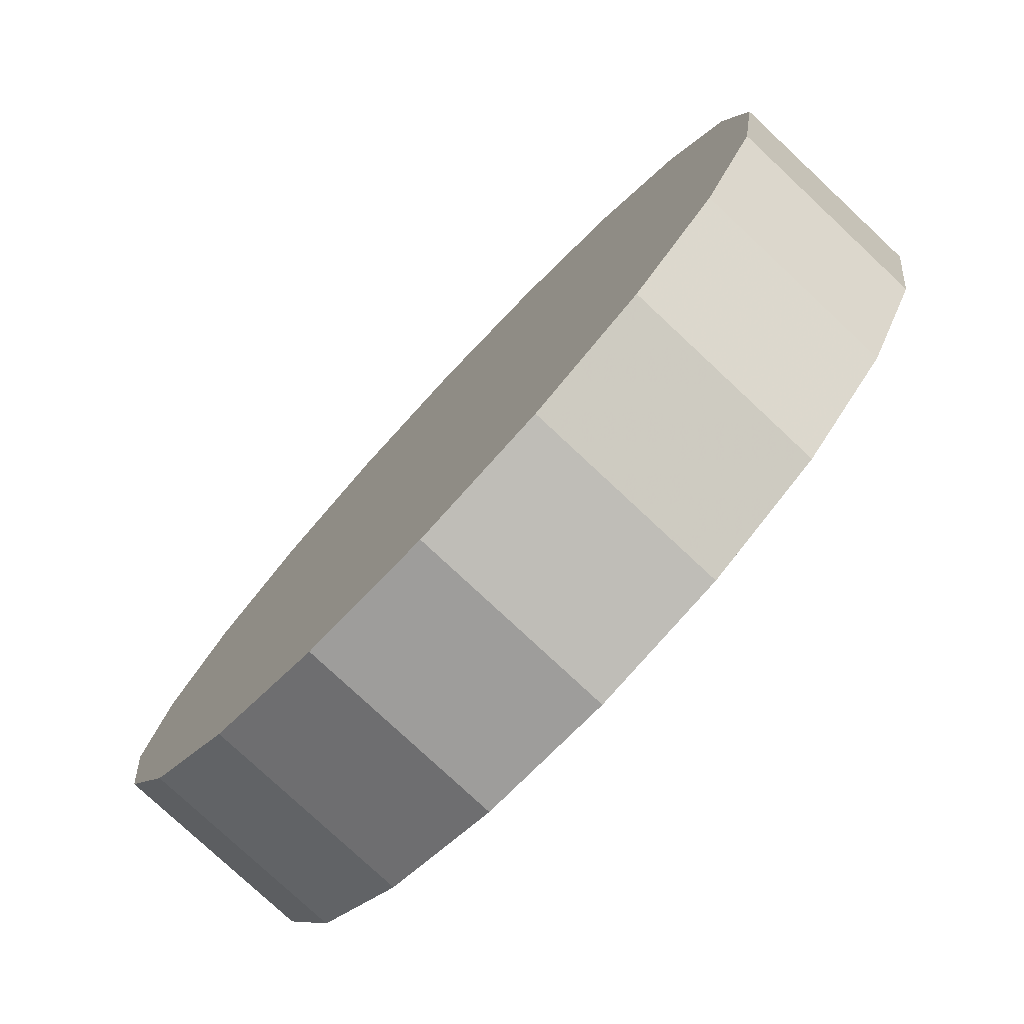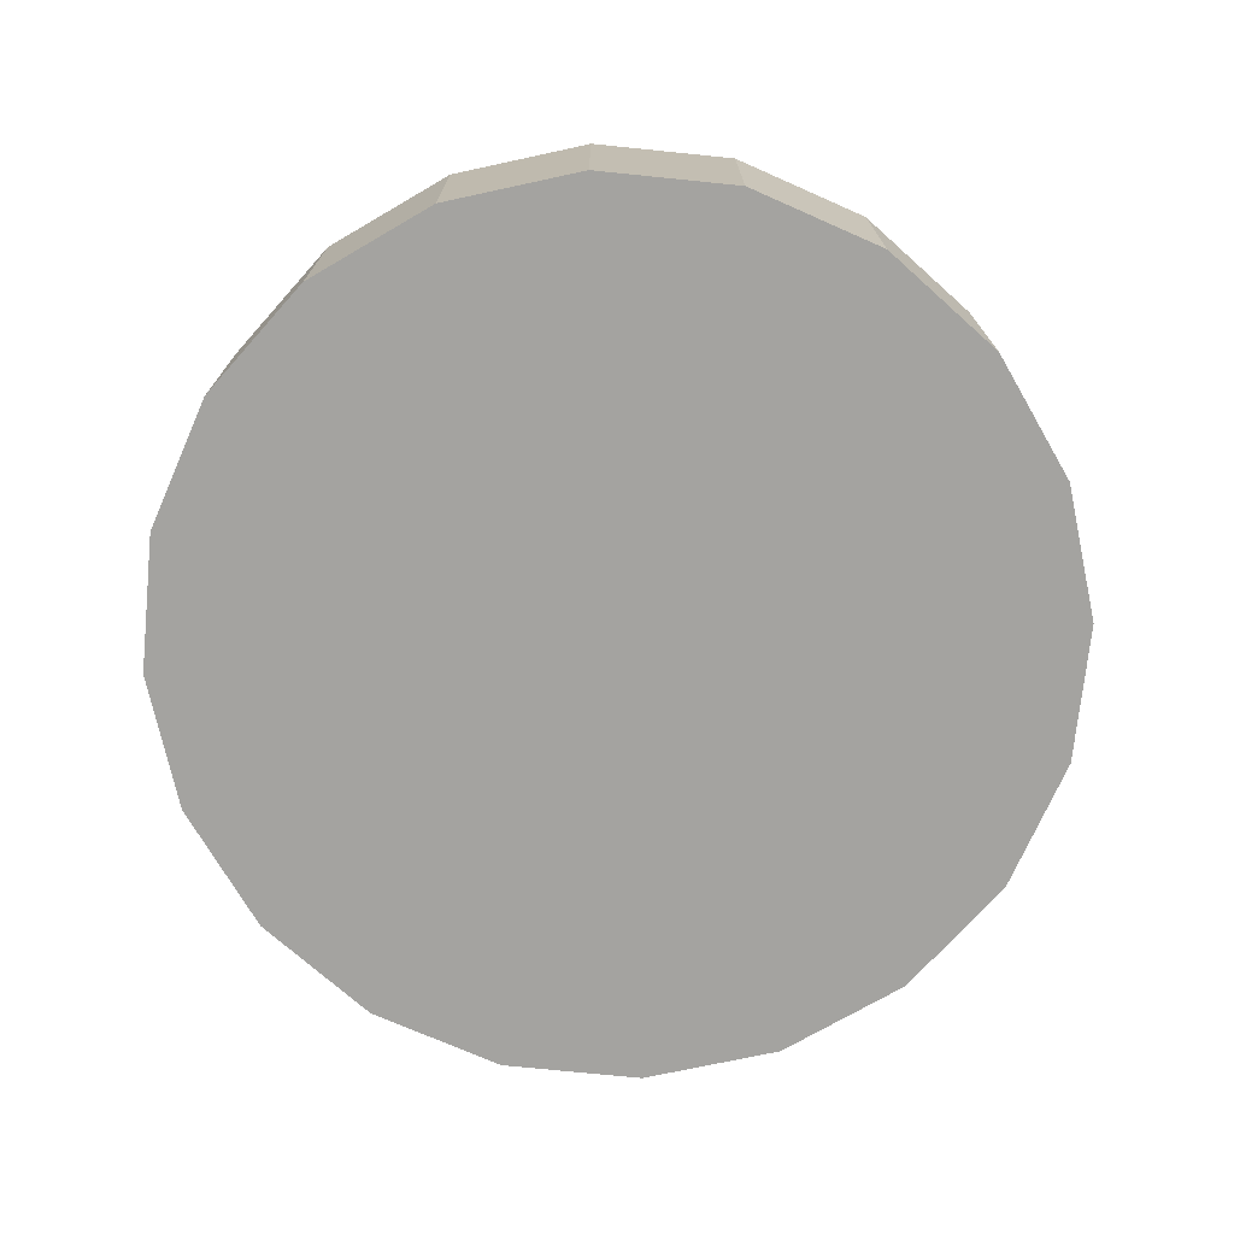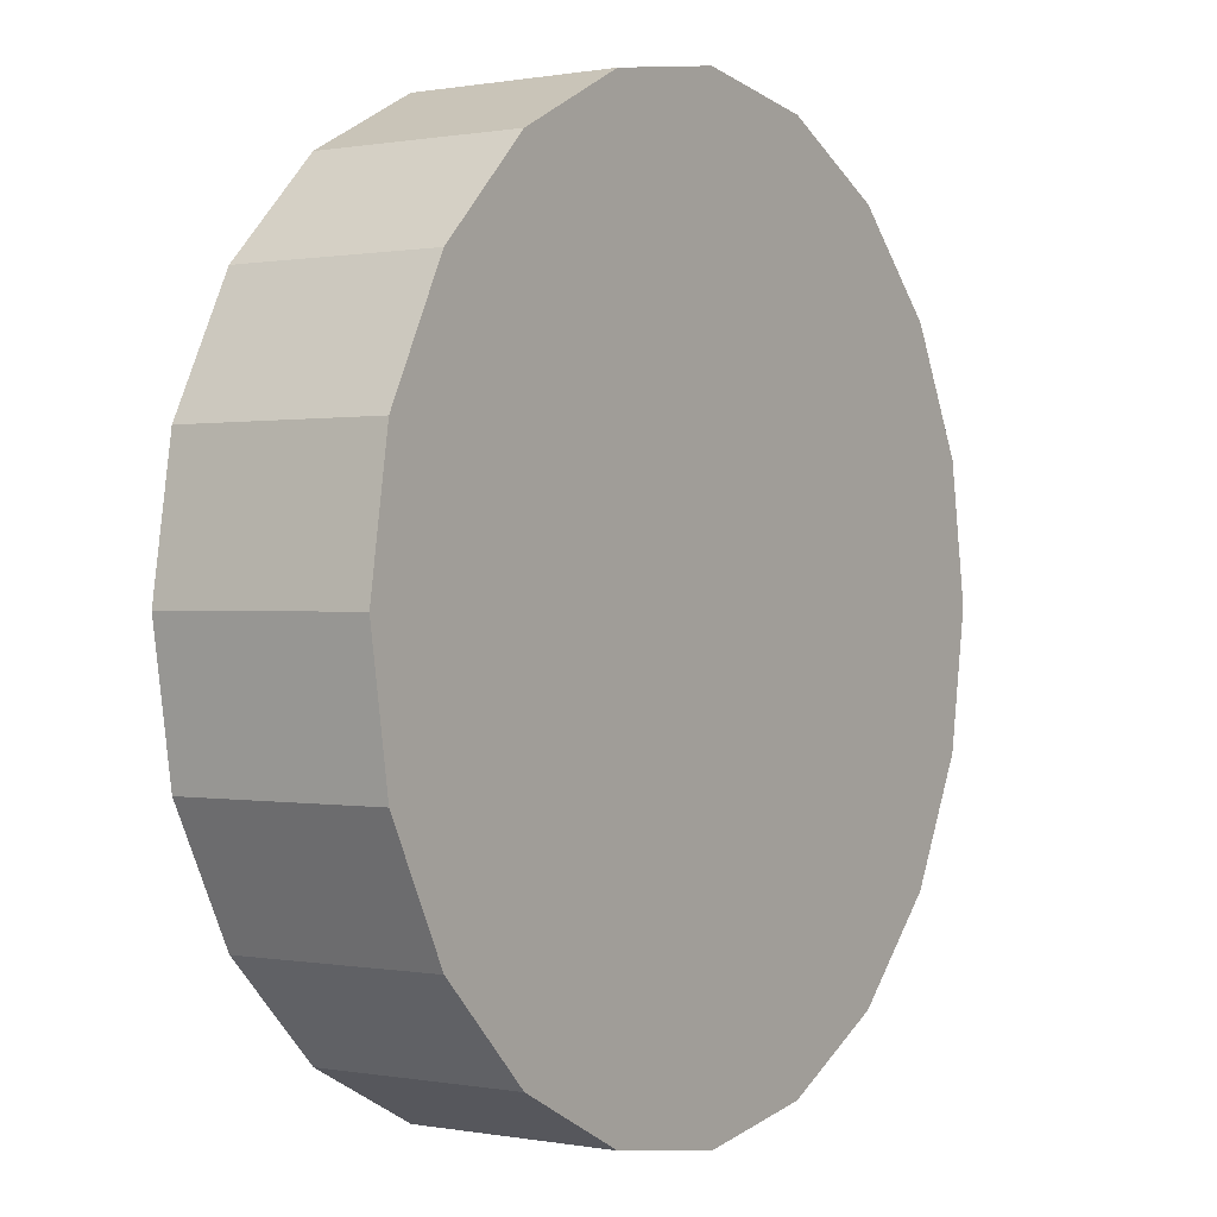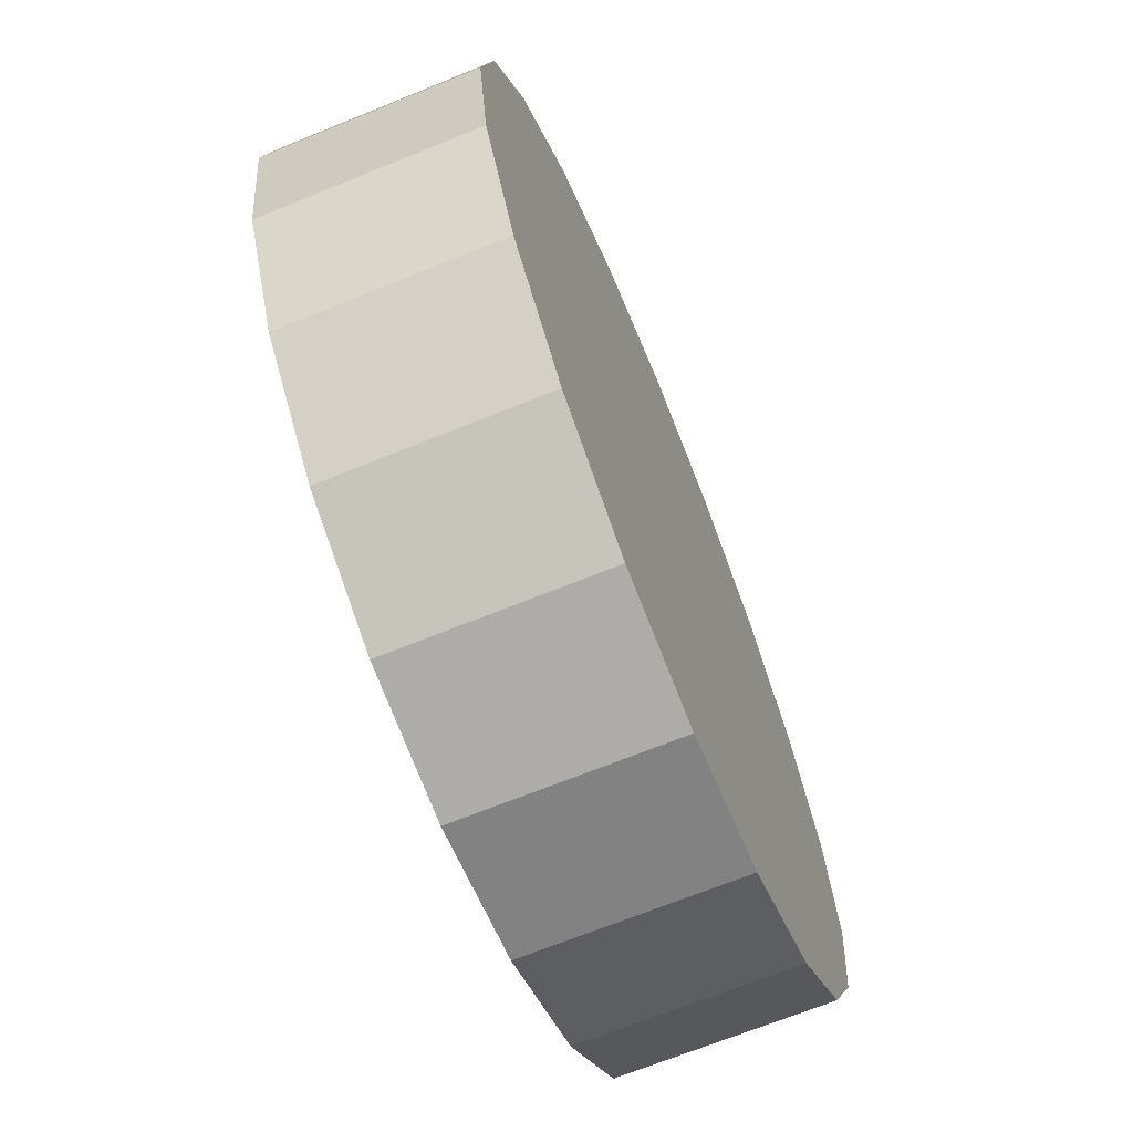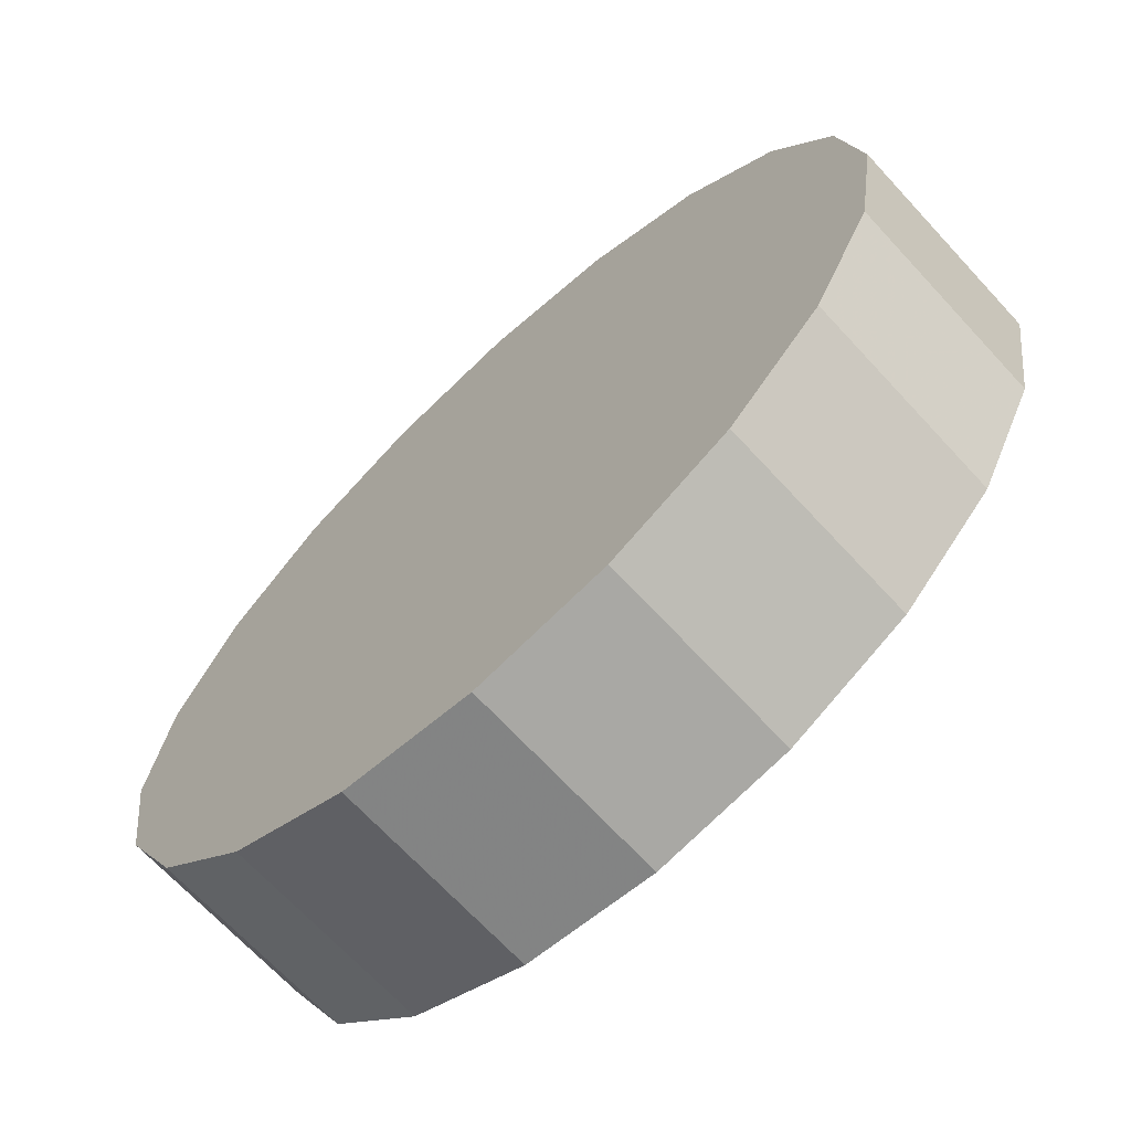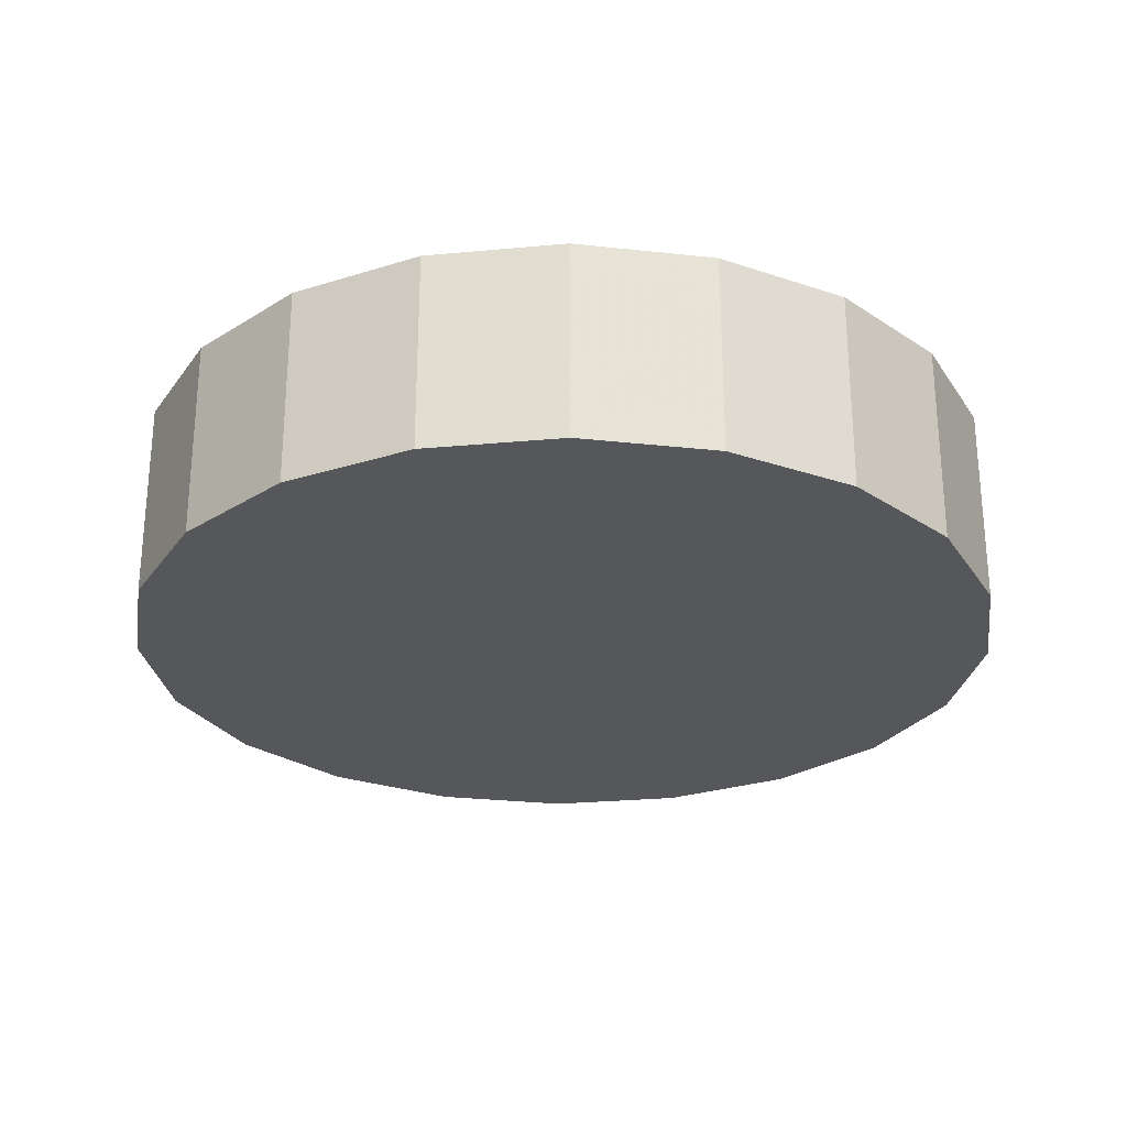
<metadata>
{"format":"obj","ext":"obj","renderer":"f3d","projection":"perspective","resolution":1024,"background":"white","views":[{"elev":-78.2,"azim":46.9,"up":"+Z"},{"elev":-73.0,"azim":21.2,"up":"+Y"},{"elev":0.3,"azim":-55.7,"up":"+Z"},{"elev":-68.9,"azim":112.1,"up":"+Z"},{"elev":-68.4,"azim":42.7,"up":"+Z"},{"elev":-26.9,"azim":179.2,"up":"+Y"}]}
</metadata>
<code>
v 0.9511 0.01227 -0.309
v 0.809 0.01227 -0.5878
v 0.5878 0.01227 -0.809
v 0.309 0.01227 -0.9511
v 0 0.01227 -1
v -0.309 0.01227 -0.9511
v -0.5878 0.01227 -0.809
v -0.809 0.01227 -0.5878
v -0.9511 0.01227 -0.309
v -1 0.01227 0
v -0.9511 0.01227 0.309
v -0.809 0.01227 0.5878
v -0.5878 0.01227 0.809
v -0.309 0.01227 0.9511
v -0 0.01227 1
v 0.309 0.01227 0.9511
v 0.5878 0.01227 0.809
v 0.809 0.01227 0.5878
v 0.9511 0.01227 0.309
v 1 0.01227 0
v 0.9511 0.4727 -0.309
v 0.809 0.4727 -0.5878
v 0.5878 0.4727 -0.809
v 0.309 0.4727 -0.9511
v 0 0.4727 -1
v -0.309 0.4727 -0.9511
v -0.5878 0.4727 -0.809
v -0.809 0.4727 -0.5878
v -0.9511 0.4727 -0.309
v -1 0.4727 0
v -0.9511 0.4727 0.309
v -0.809 0.4727 0.5878
v -0.5878 0.4727 0.809
v -0.309 0.4727 0.9511
v -0 0.4727 1
v 0.309 0.4727 0.9511
v 0.5878 0.4727 0.809
v 0.809 0.4727 0.5878
v 0.9511 0.4727 0.309
v 1 0.4727 0
v 0 0.01227 0
v 0 0.4727 0
f 1 2 22 21
f 2 3 23 22
f 3 4 24 23
f 4 5 25 24
f 5 6 26 25
f 6 7 27 26
f 7 8 28 27
f 8 9 29 28
f 9 10 30 29
f 10 11 31 30
f 11 12 32 31
f 12 13 33 32
f 13 14 34 33
f 14 15 35 34
f 15 16 36 35
f 16 17 37 36
f 17 18 38 37
f 18 19 39 38
f 19 20 40 39
f 20 1 21 40
f 2 1 41
f 3 2 41
f 4 3 41
f 5 4 41
f 6 5 41
f 7 6 41
f 8 7 41
f 9 8 41
f 10 9 41
f 11 10 41
f 12 11 41
f 13 12 41
f 14 13 41
f 15 14 41
f 16 15 41
f 17 16 41
f 18 17 41
f 19 18 41
f 20 19 41
f 1 20 41
f 21 22 42
f 22 23 42
f 23 24 42
f 24 25 42
f 25 26 42
f 26 27 42
f 27 28 42
f 28 29 42
f 29 30 42
f 30 31 42
f 31 32 42
f 32 33 42
f 33 34 42
f 34 35 42
f 35 36 42
f 36 37 42
f 37 38 42
f 38 39 42
f 39 40 42
f 40 21 42

</code>
